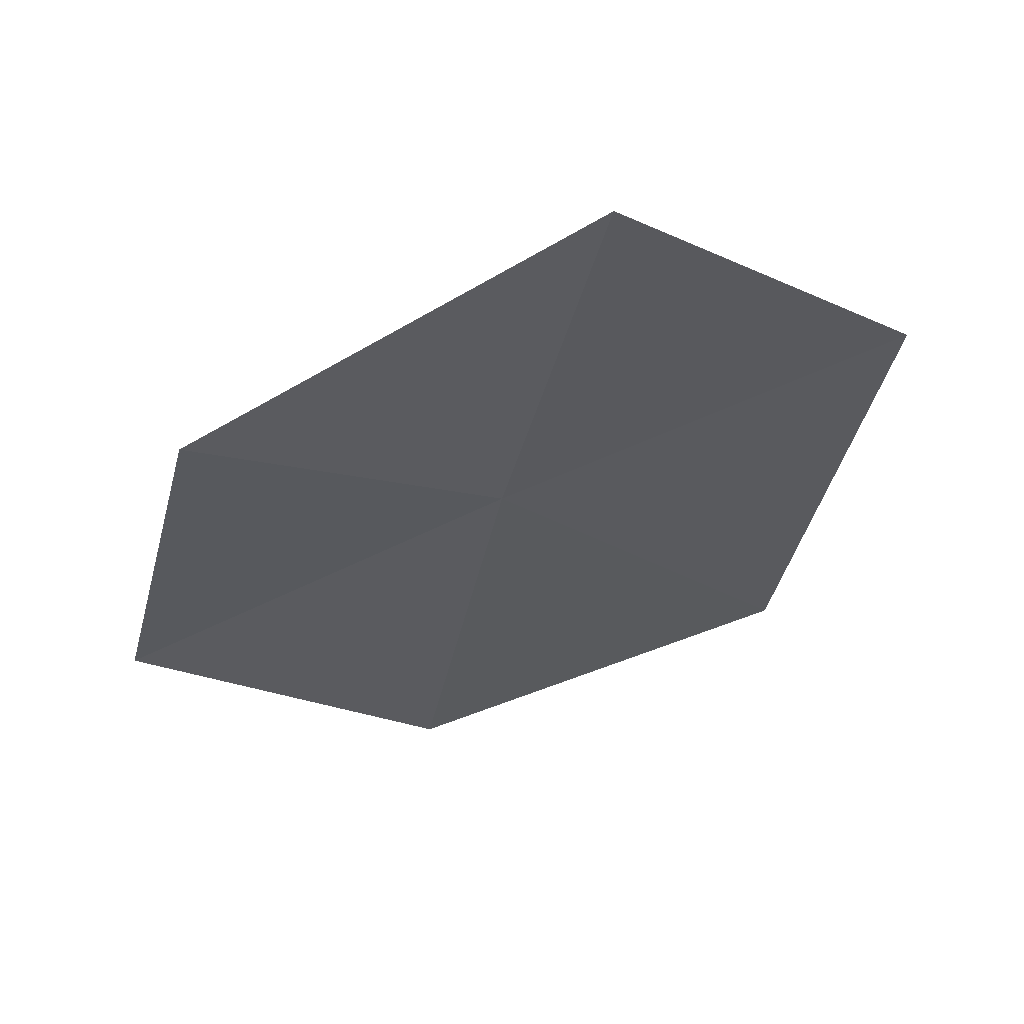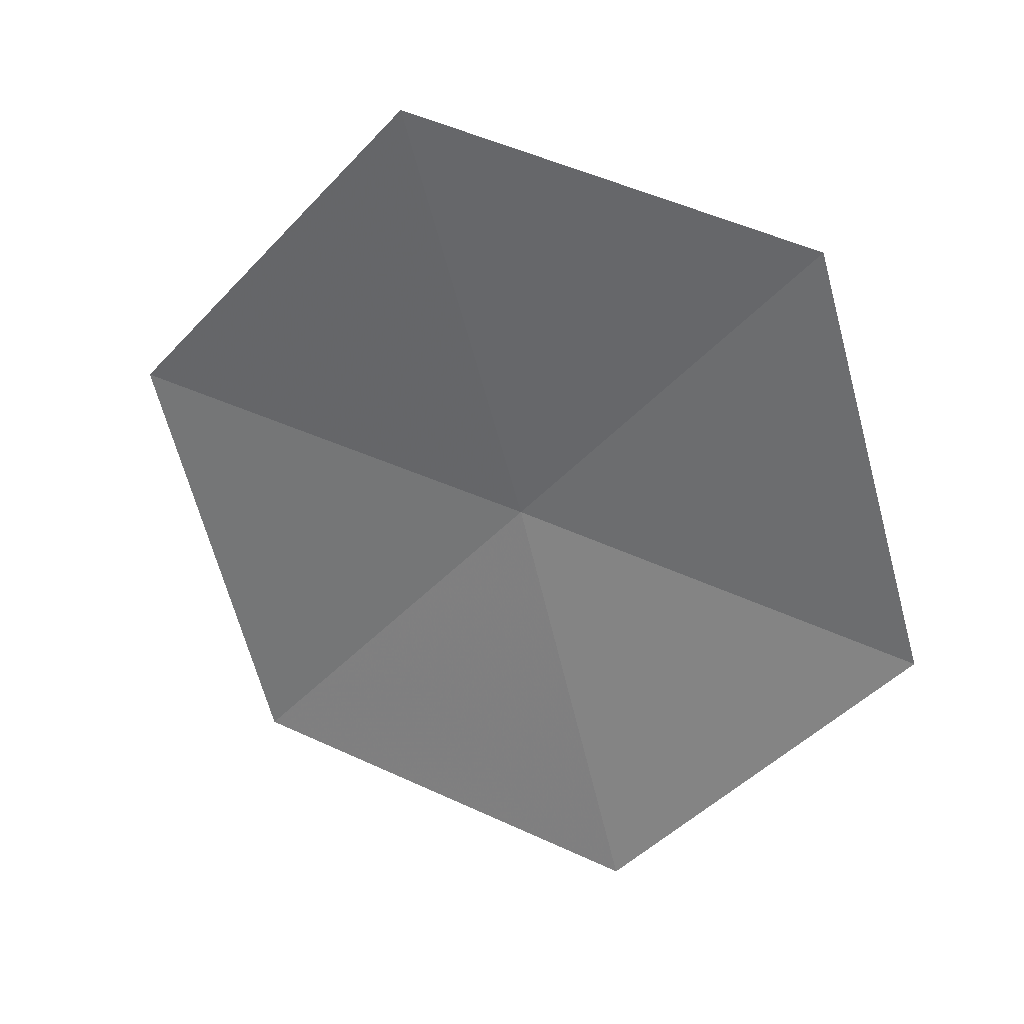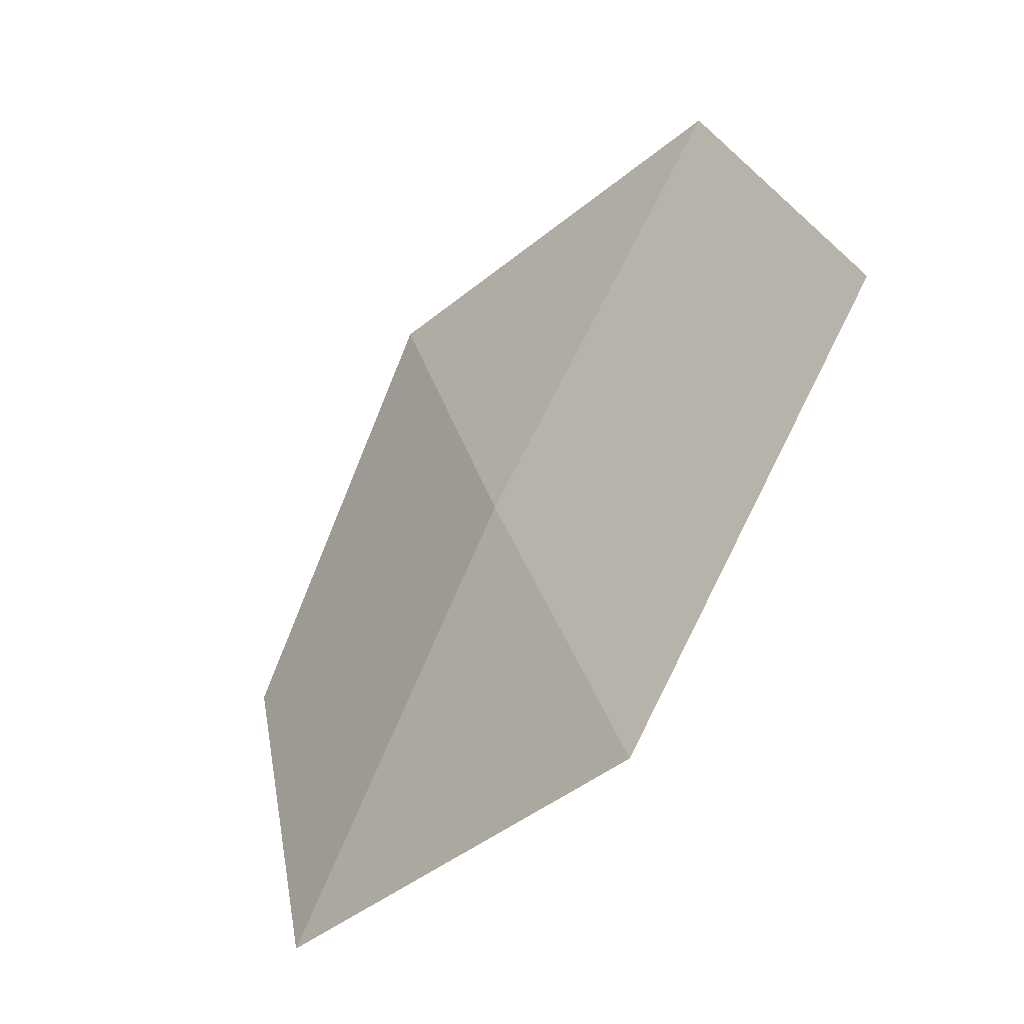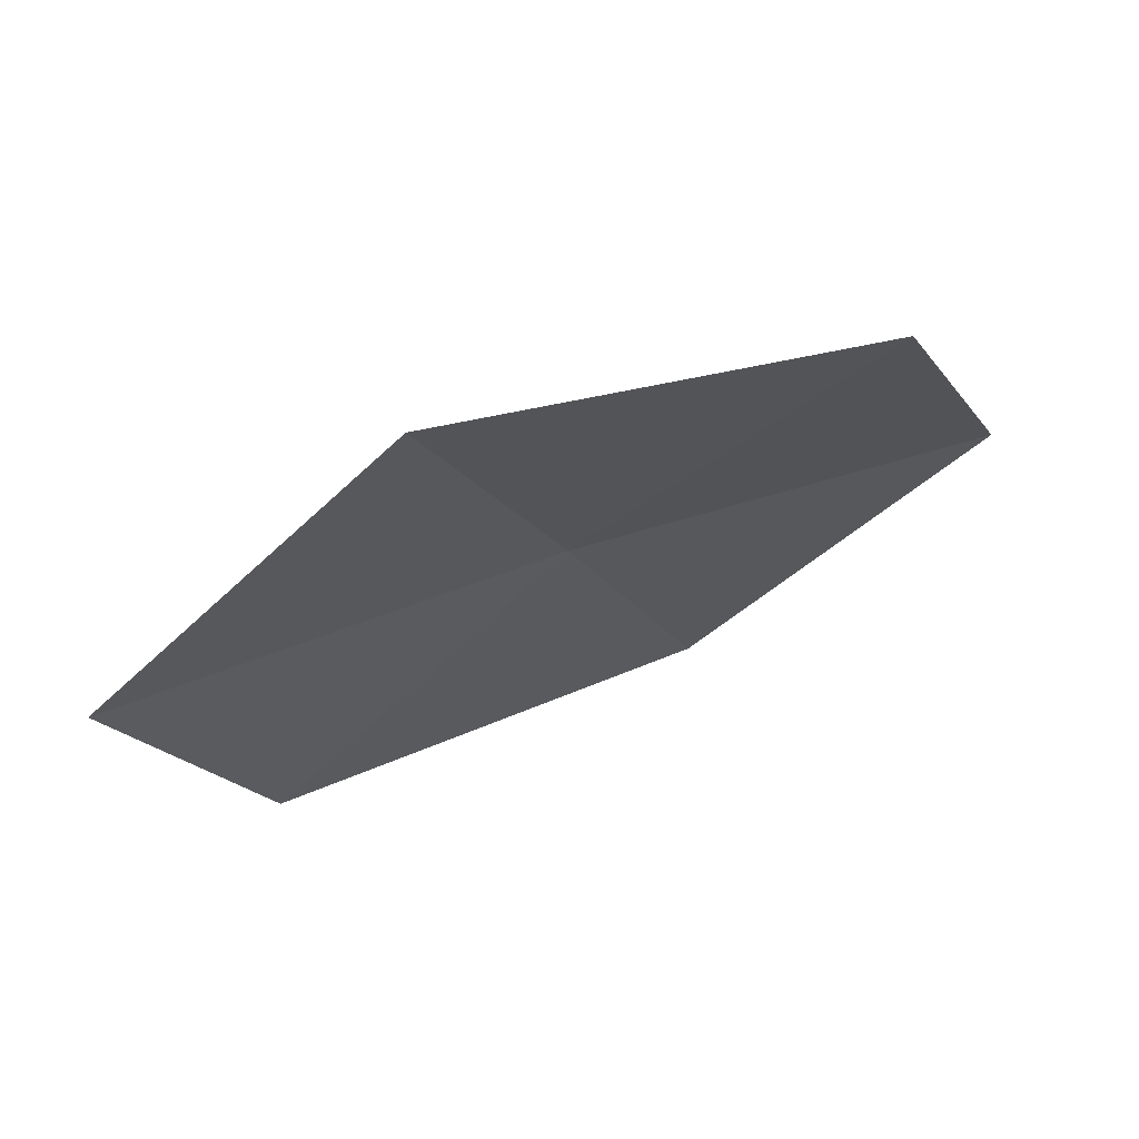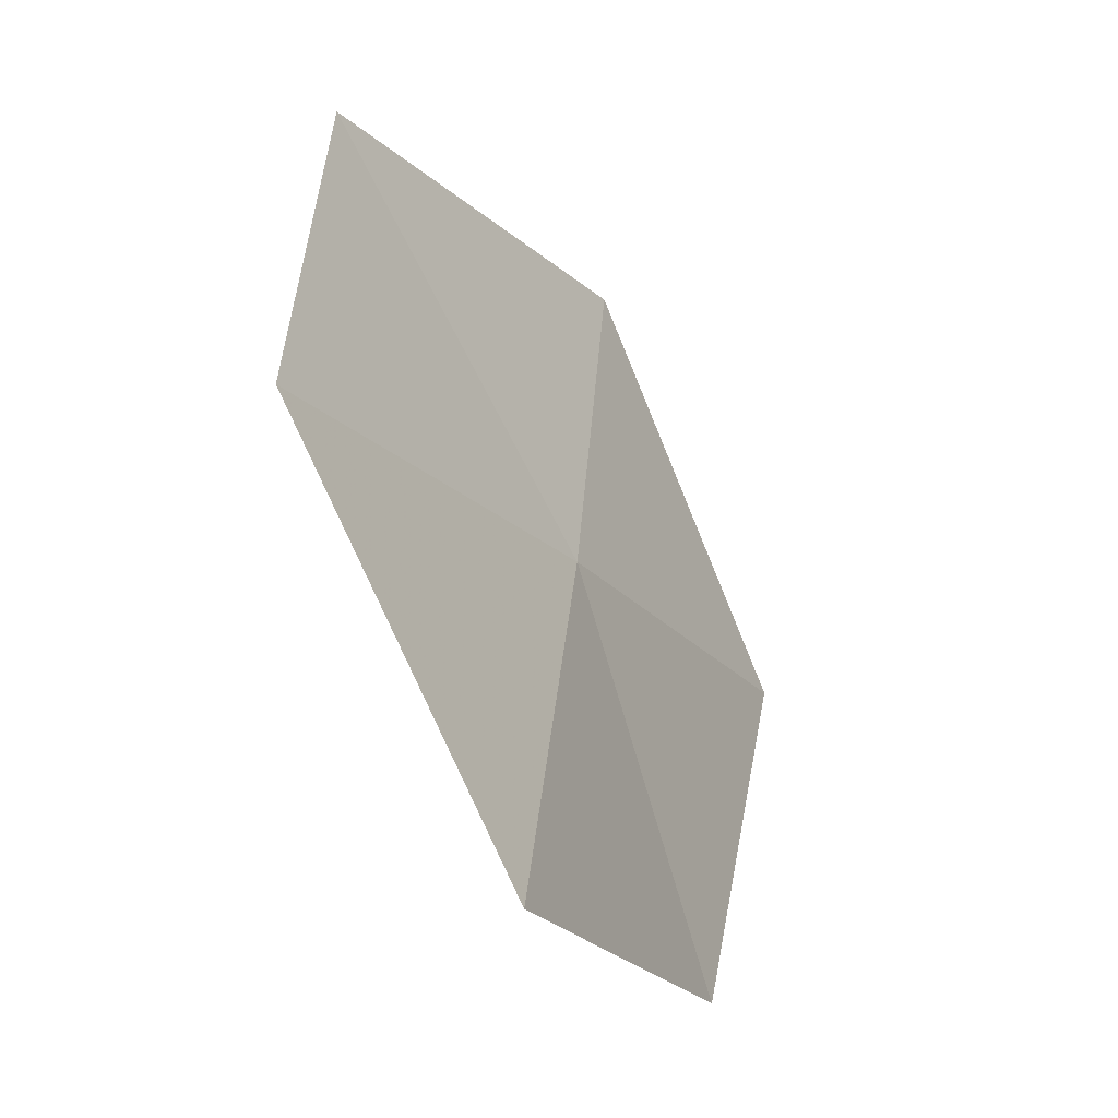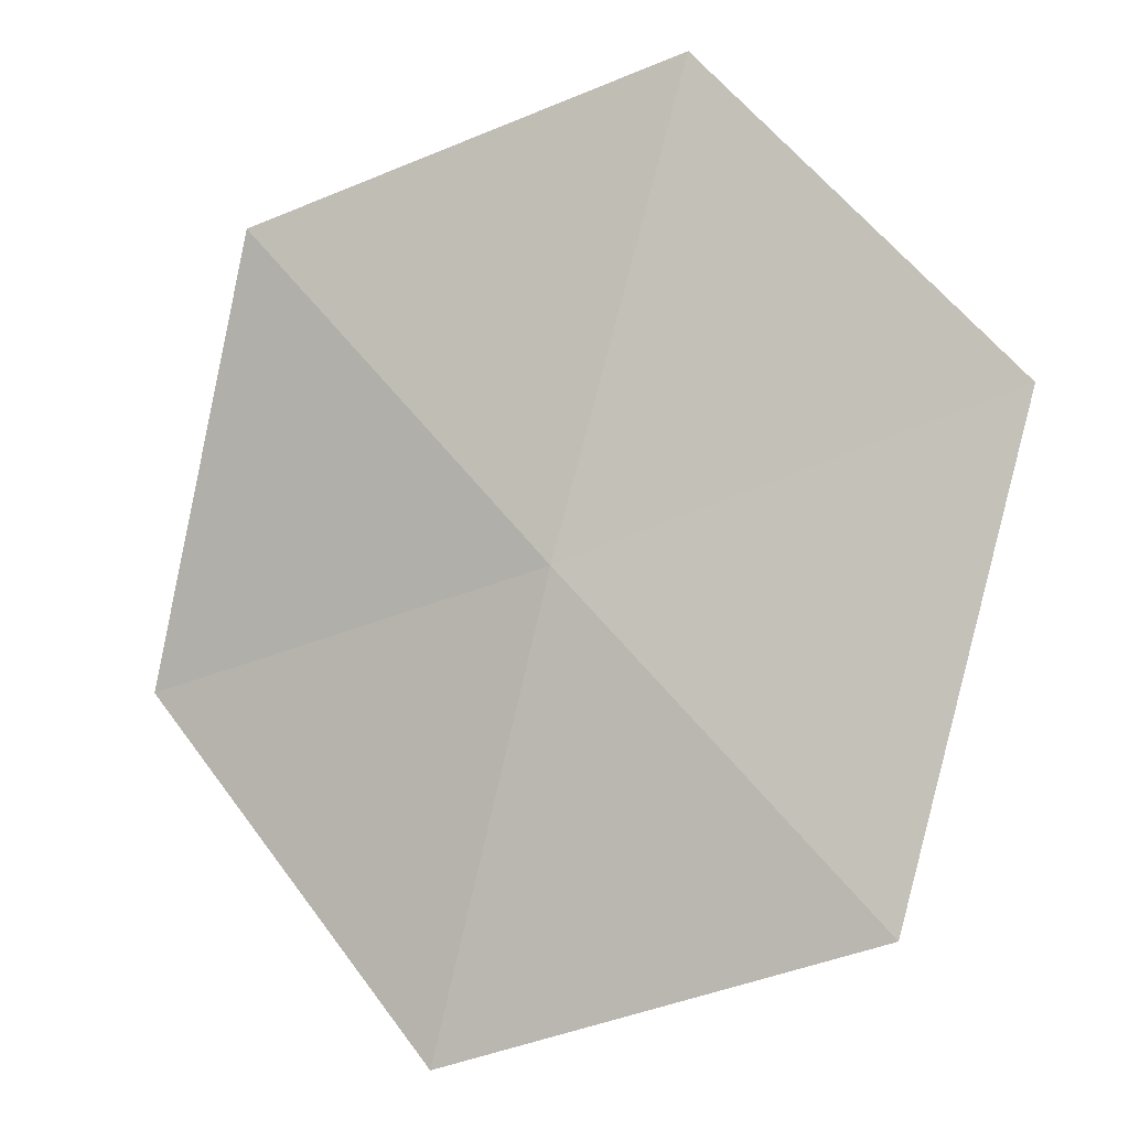
<metadata>
{"format":"obj","ext":"obj","renderer":"f3d","projection":"perspective","resolution":1024,"background":"white","views":[{"elev":-8.7,"azim":157.6,"up":"+Y"},{"elev":-72.3,"azim":-51.1,"up":"+Y"},{"elev":-6.1,"azim":-131.8,"up":"+Z"},{"elev":-34.9,"azim":72.3,"up":"+Y"},{"elev":71.0,"azim":70.7,"up":"+Z"},{"elev":25.2,"azim":-166.7,"up":"+Z"}]}
</metadata>
<code>
v 0.1407 0.2927 0.09077
v 0.06003 0.2764 0.1264
v 0.07315 0.3227 0.04179
v 0.2175 0.2918 0.05554
v 0.1539 0.33 0.007022
v 0.1259 0.2498 0.1728
v 0.2058 0.2608 0.1377
f 1 3 2
f 1 4 5
f 1 2 6
f 1 6 7
f 1 7 4
f 1 5 3

</code>
